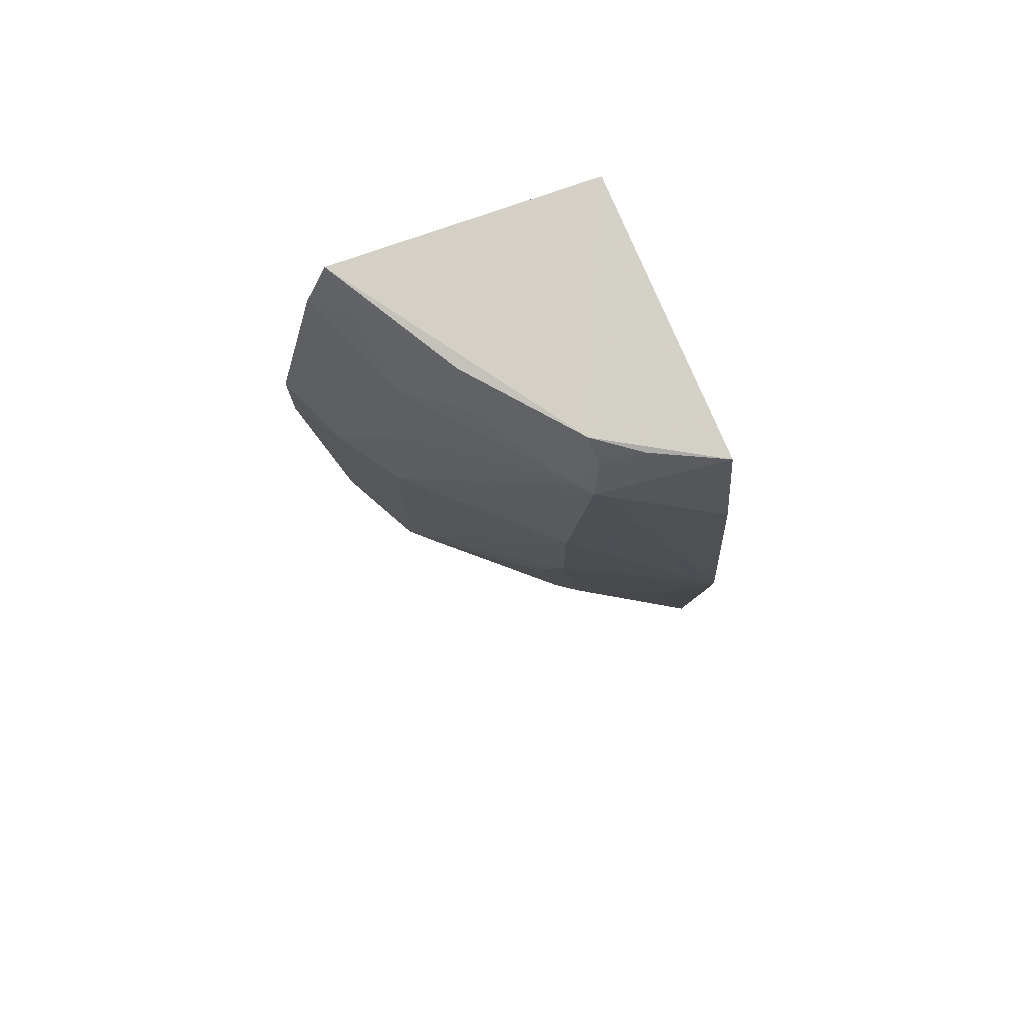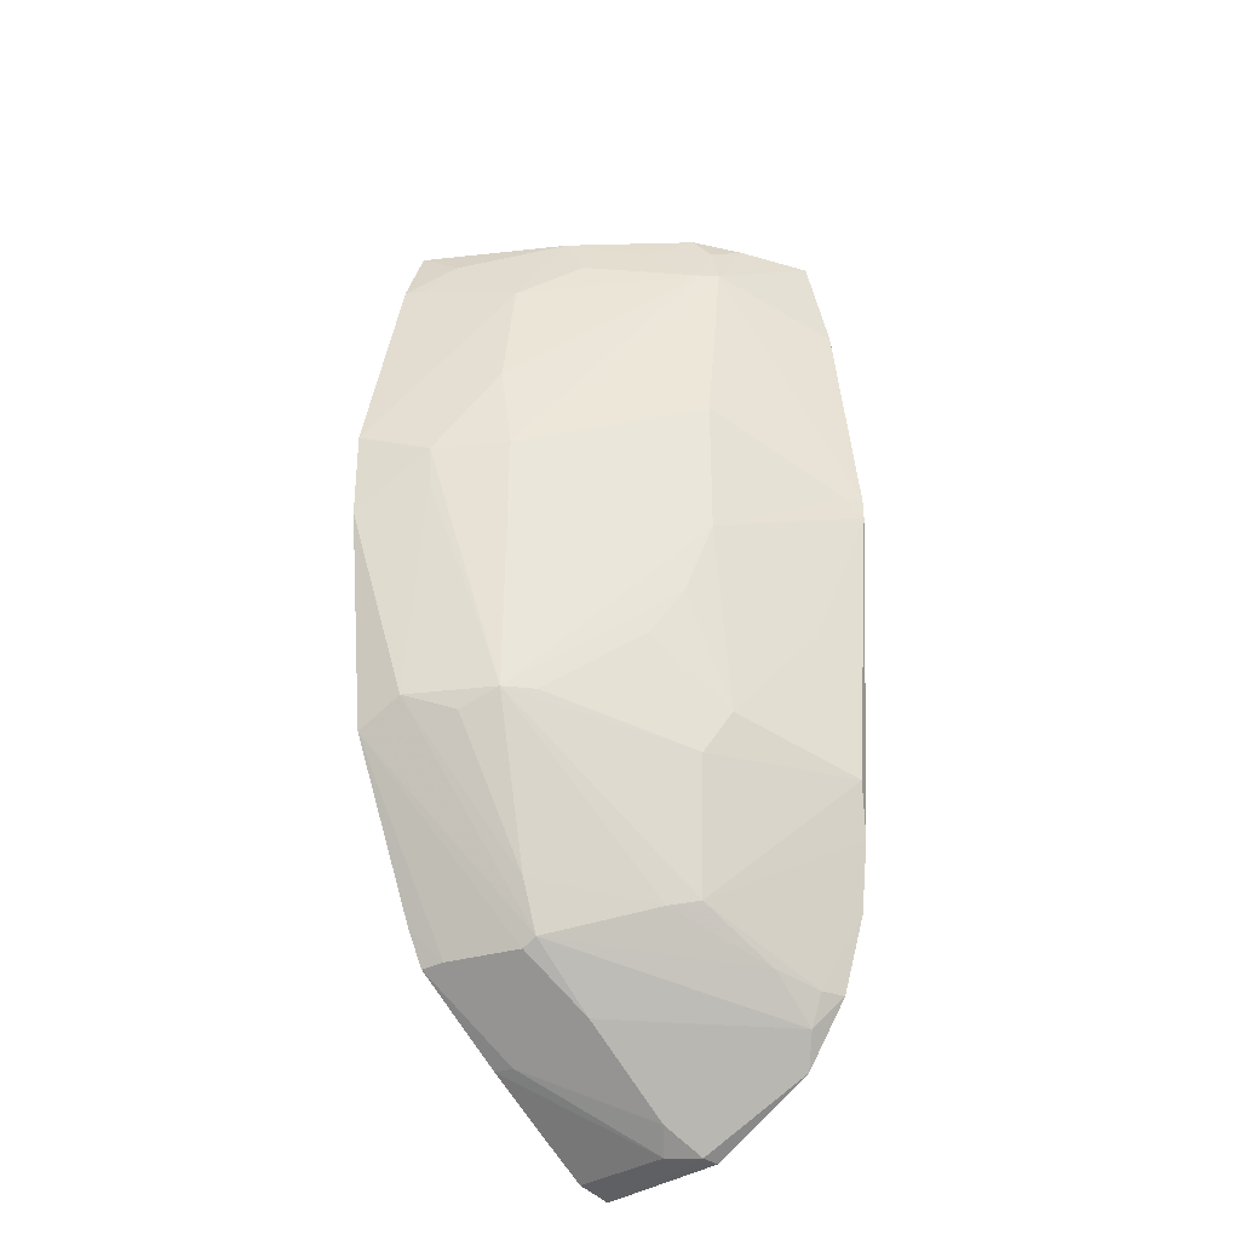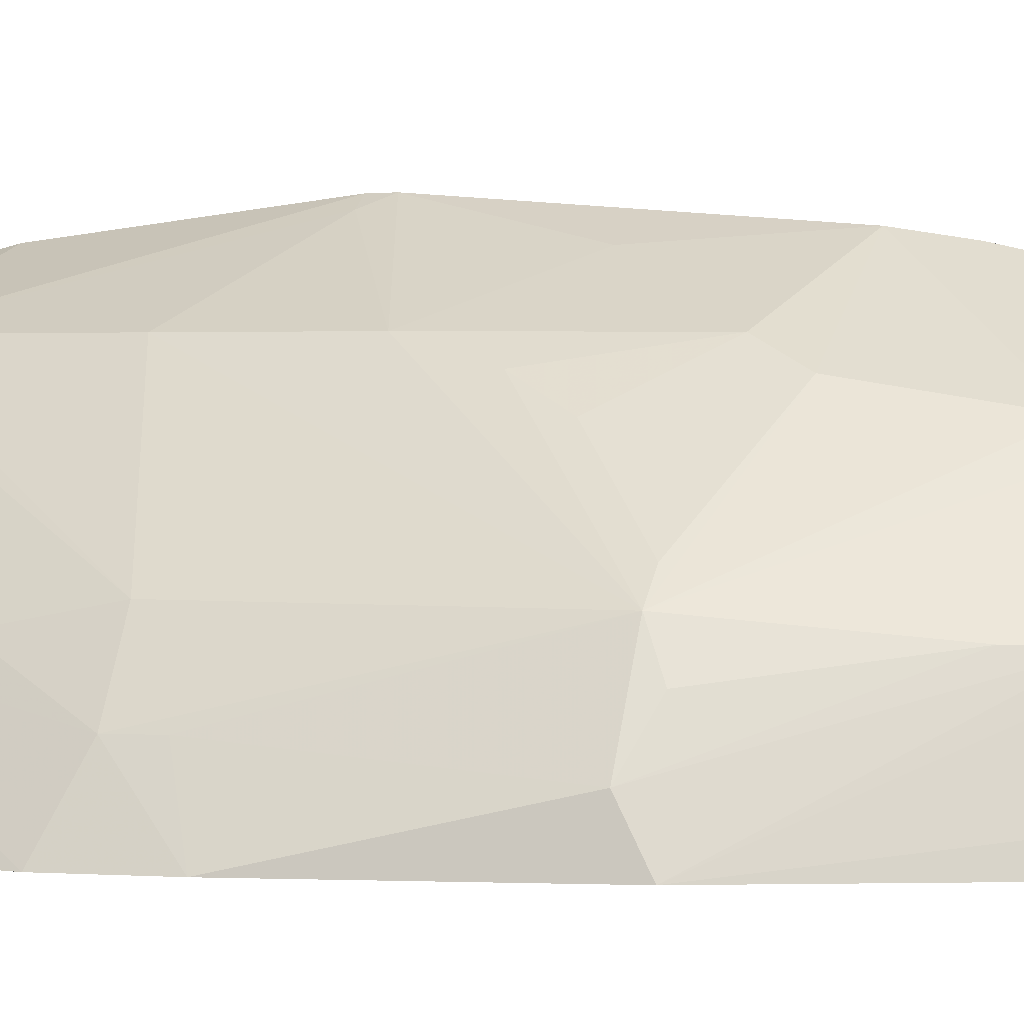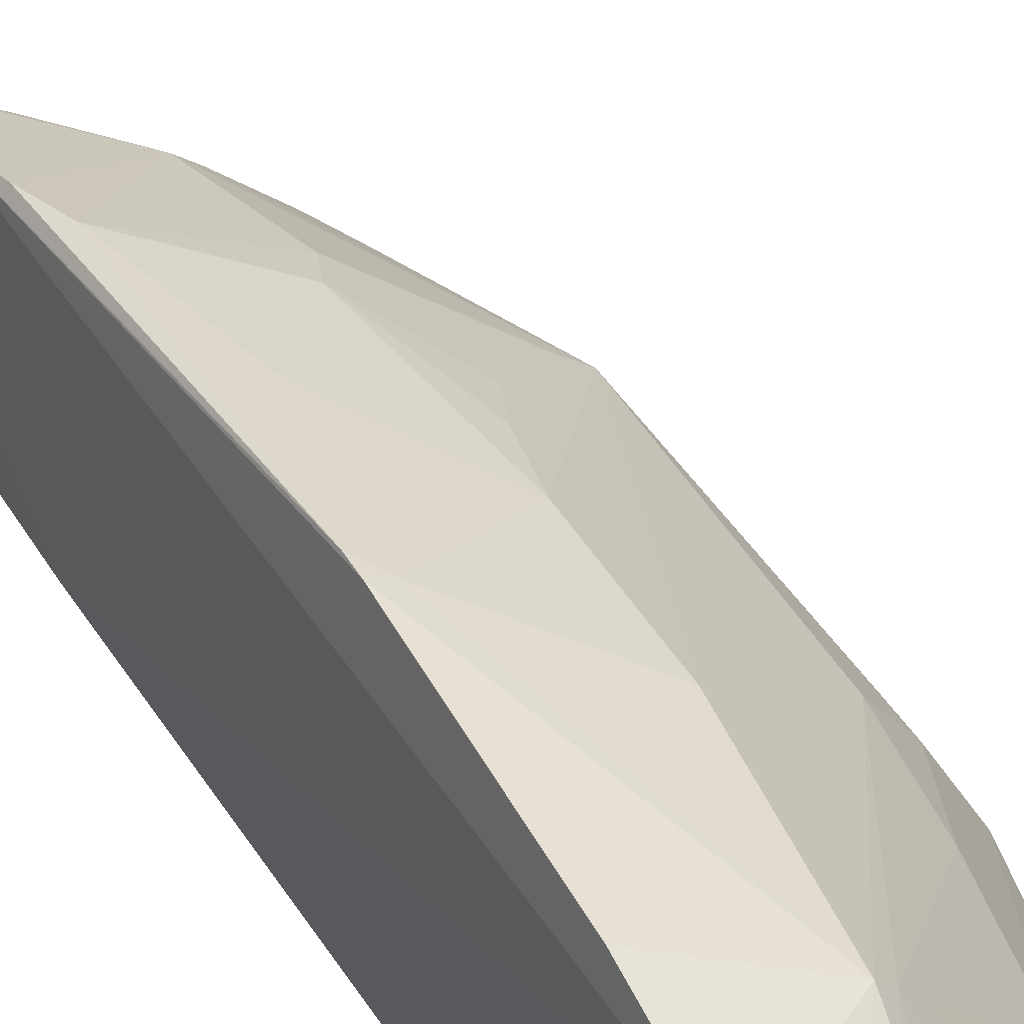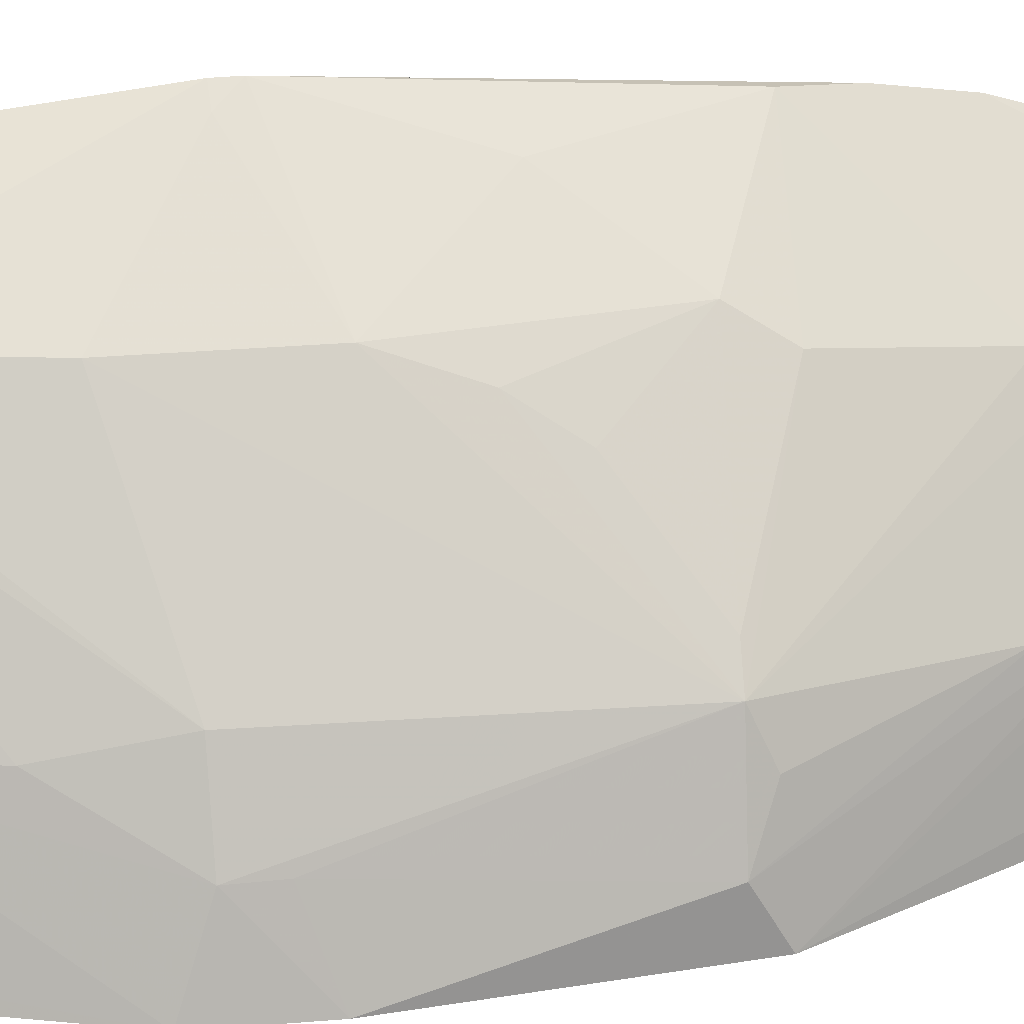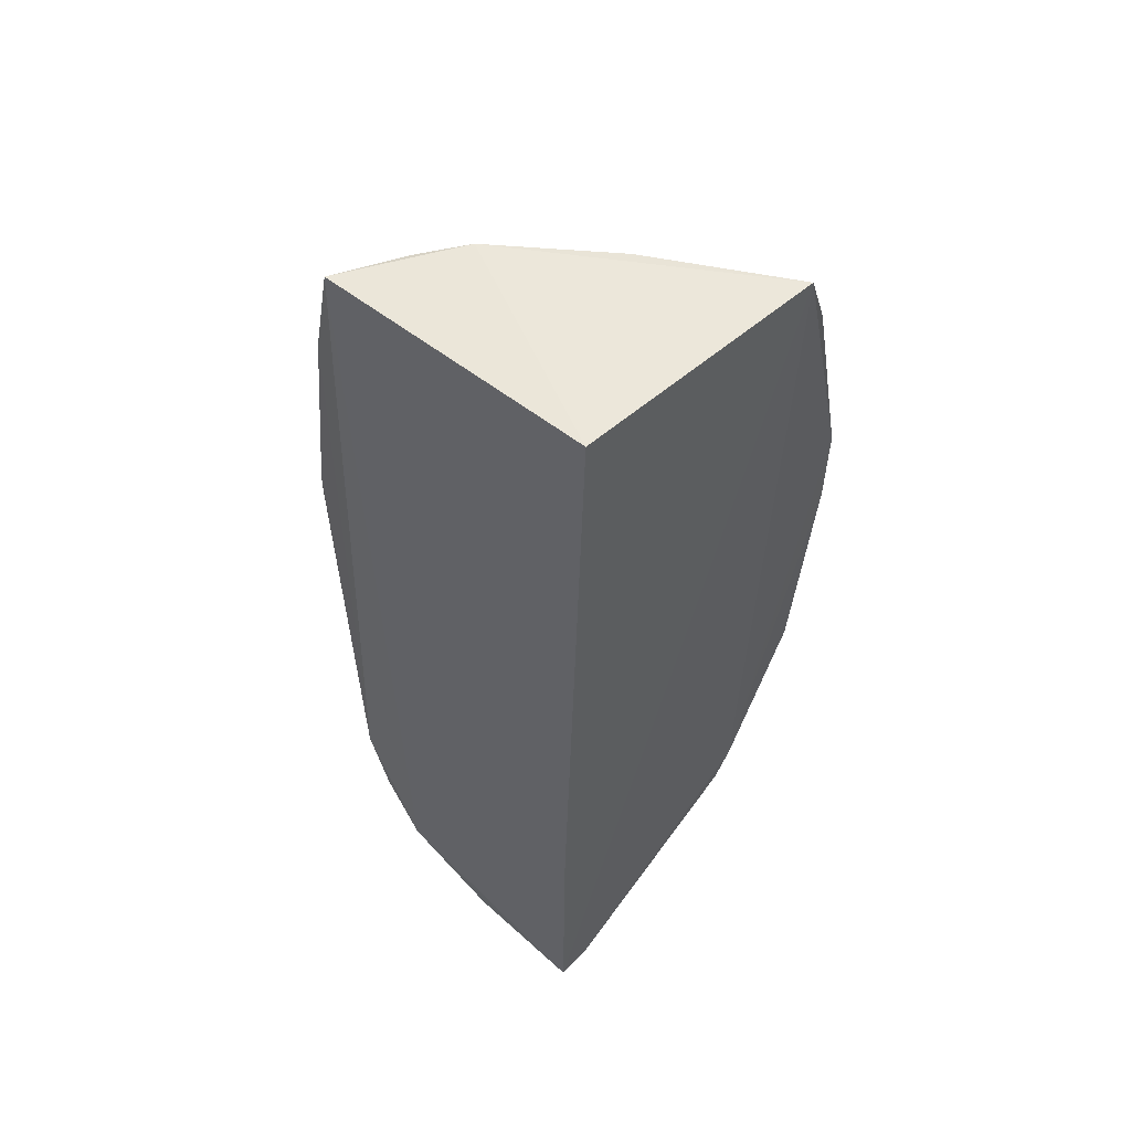
<metadata>
{"format":"obj","ext":"obj","renderer":"f3d","projection":"perspective","resolution":1024,"background":"white","views":[{"elev":77.4,"azim":-21.0,"up":"+Y"},{"elev":-32.3,"azim":-50.0,"up":"+Y"},{"elev":1.5,"azim":-70.7,"up":"+Z"},{"elev":47.1,"azim":150.3,"up":"+Z"},{"elev":35.4,"azim":-95.7,"up":"+Z"},{"elev":55.3,"azim":133.3,"up":"+Y"}]}
</metadata>
<code>
v -0.1673 -0.4095 0.3453
v -0.1688 -0.4155 0.265
v -0.1785 0.189 0.4474
v -0.2499 0.1891 0.4062
v -0.3862 -0.1926 0.2601
v -0.186 0.1956 0.2652
v -0.1615 -0.3686 0.407
v -0.3263 -0.3203 0.261
v -0.3541 0.1875 0.2569
v -0.2508 -0.1817 0.4283
v -0.1709 -0.2438 0.2652
v -0.1896 -0.4072 0.3241
v -0.3526 -0.004737 0.3415
v -0.3373 -0.2979 0.2597
v -0.1793 -0.03089 0.4806
v -0.3066 -0.3127 0.3294
v -0.1922 -0.4108 0.2639
v -0.1781 -0.4084 0.3434
v -0.4008 0.01081 0.2579
v -0.3365 0.1315 0.327
v -0.3539 -0.178 0.3407
v -0.1699 -0.2433 0.4606
v -0.253 0.1445 0.4292
v -0.3076 -0.318 0.3204
v -0.2668 -0.364 0.2637
v -0.2639 -0.3486 0.3318
v -0.4011 -0.04583 0.2585
v -0.3041 0.1866 0.3413
v -0.3801 -0.005649 0.3001
v -0.3699 0.1475 0.2582
v -0.2477 -0.2915 0.4006
v -0.3635 -0.1889 0.3174
v -0.1787 -0.2098 0.466
v -0.1635 -0.2855 0.4508
v -0.18 0.1191 0.4642
v -0.2224 0.1875 0.4258
v -0.2664 -0.06053 0.429
v -0.2614 0.1451 0.4195
v -0.3232 -0.3187 0.2751
v -0.2644 -0.3641 0.2757
v -0.2205 -0.393 0.2636
v -0.1733 -0.3493 0.4187
v -0.2036 -0.3942 0.3356
v -0.3487 0.1691 0.2839
v -0.3503 0.0556 0.33
v -0.3795 -0.03014 0.3004
v -0.2613 -0.295 0.3858
v -0.2623 -0.2084 0.4144
v -0.3819 -0.1766 0.2885
v -0.3194 -0.2815 0.3303
v -0.2059 -0.1212 0.4595
v -0.1794 -0.01808 0.4804
v -0.2474 0.1726 0.4192
v -0.2923 -0.1363 0.4001
v -0.2669 0.02776 0.4291
v -0.3054 0.157 0.3576
v -0.2743 0.1717 0.3872
v -0.1768 -0.3304 0.4289
v -0.1636 -0.331 0.4357
v -0.3638 0.1462 0.2701
v -0.2024 -0.3219 0.416
v -0.2778 -0.106 0.416
v -0.338 -0.1782 0.355
v -0.191 -0.01889 0.4741
f 6 4 3
f 7 1 2
f 9 4 6
f 11 6 3
f 11 3 7
f 11 7 2
f 11 9 6
f 11 2 9
f 17 8 14
f 17 14 9
f 17 9 2
f 18 2 1
f 18 1 7
f 18 17 2
f 18 12 17
f 19 9 14
f 24 16 5
f 25 17 12
f 26 16 24
f 27 19 14
f 27 14 5
f 28 4 9
f 29 20 19
f 29 19 27
f 29 21 13
f 30 9 19
f 33 22 15
f 33 31 22
f 34 7 3
f 34 15 22
f 35 3 23
f 35 34 3
f 36 23 3
f 36 3 4
f 38 13 23
f 39 14 8
f 39 26 24
f 39 24 5
f 39 5 14
f 40 25 12
f 40 8 25
f 40 39 8
f 41 25 8
f 41 8 17
f 41 17 25
f 42 16 26
f 42 18 7
f 43 12 18
f 43 42 26
f 43 18 42
f 43 40 12
f 43 26 39
f 43 39 40
f 44 28 9
f 44 20 28
f 44 9 30
f 45 29 13
f 45 20 29
f 45 38 20
f 45 13 38
f 46 29 27
f 46 21 29
f 47 31 21
f 48 21 31
f 48 33 10
f 48 31 33
f 49 5 16
f 49 27 5
f 49 32 21
f 49 46 27
f 49 21 46
f 50 21 32
f 50 47 21
f 50 16 47
f 50 49 16
f 50 32 49
f 51 33 15
f 51 10 33
f 51 37 10
f 51 15 37
f 52 35 23
f 52 15 34
f 52 34 35
f 53 36 4
f 53 23 36
f 53 38 23
f 53 4 38
f 55 23 13
f 55 13 21
f 55 21 37
f 56 28 20
f 56 20 38
f 57 38 4
f 57 4 28
f 57 56 38
f 57 28 56
f 58 34 22
f 58 22 31
f 59 42 7
f 59 7 34
f 59 58 42
f 59 34 58
f 60 44 30
f 60 20 44
f 60 30 19
f 60 19 20
f 61 31 47
f 61 58 31
f 61 42 58
f 61 47 16
f 61 16 42
f 62 37 21
f 62 54 10
f 62 10 37
f 63 48 10
f 63 10 54
f 63 21 48
f 63 62 21
f 63 54 62
f 64 55 37
f 64 37 15
f 64 15 52
f 64 52 23
f 64 23 55

</code>
